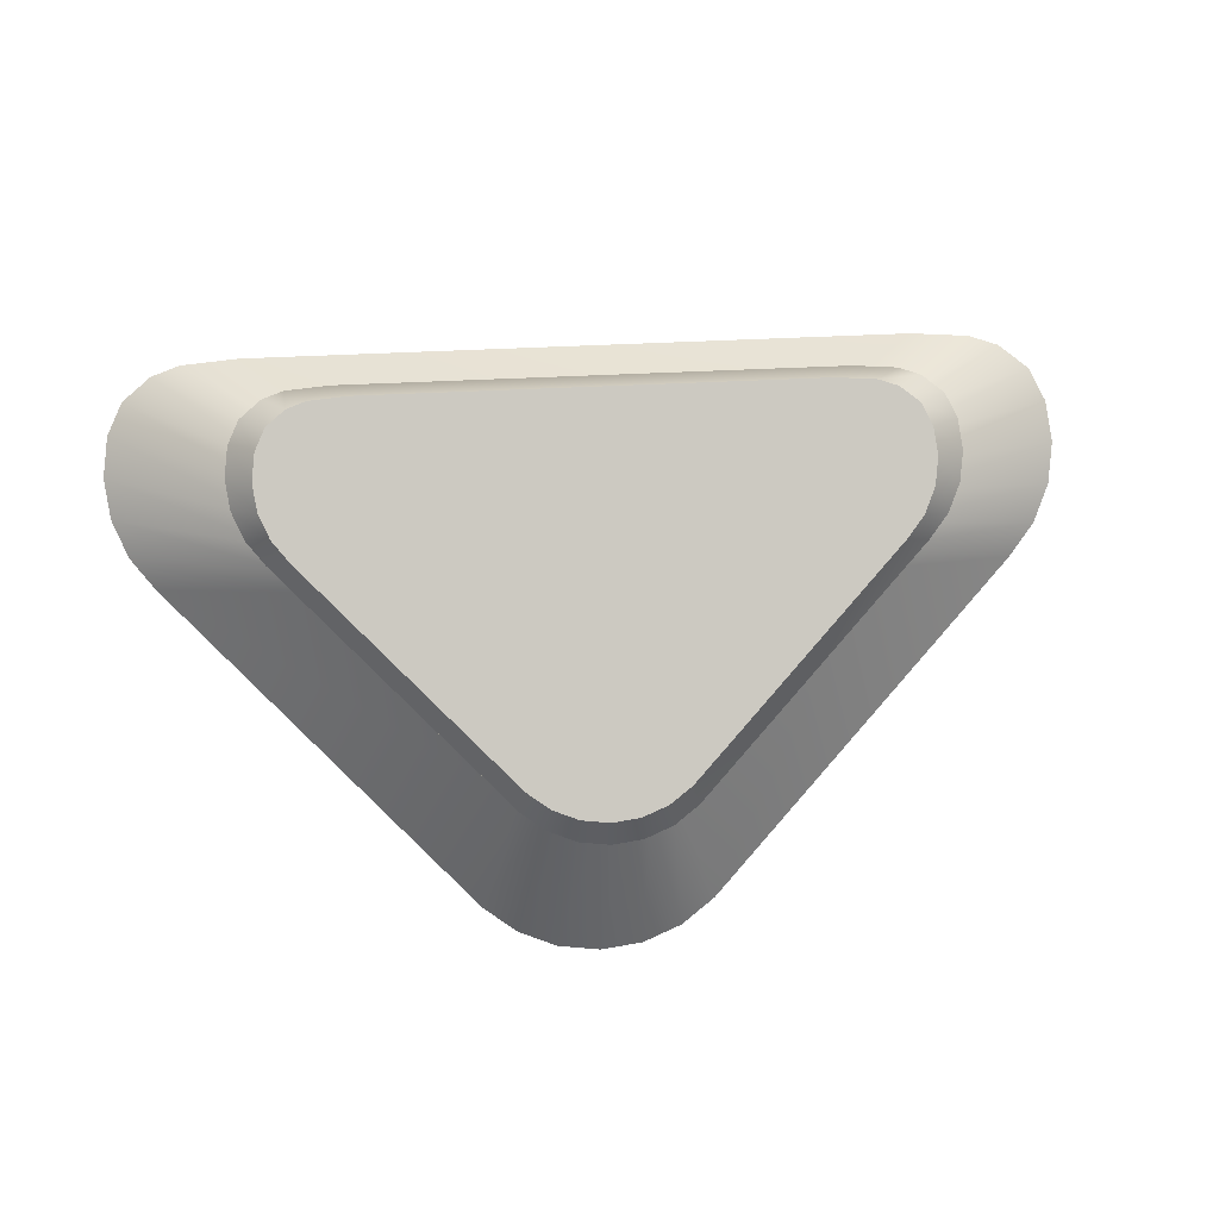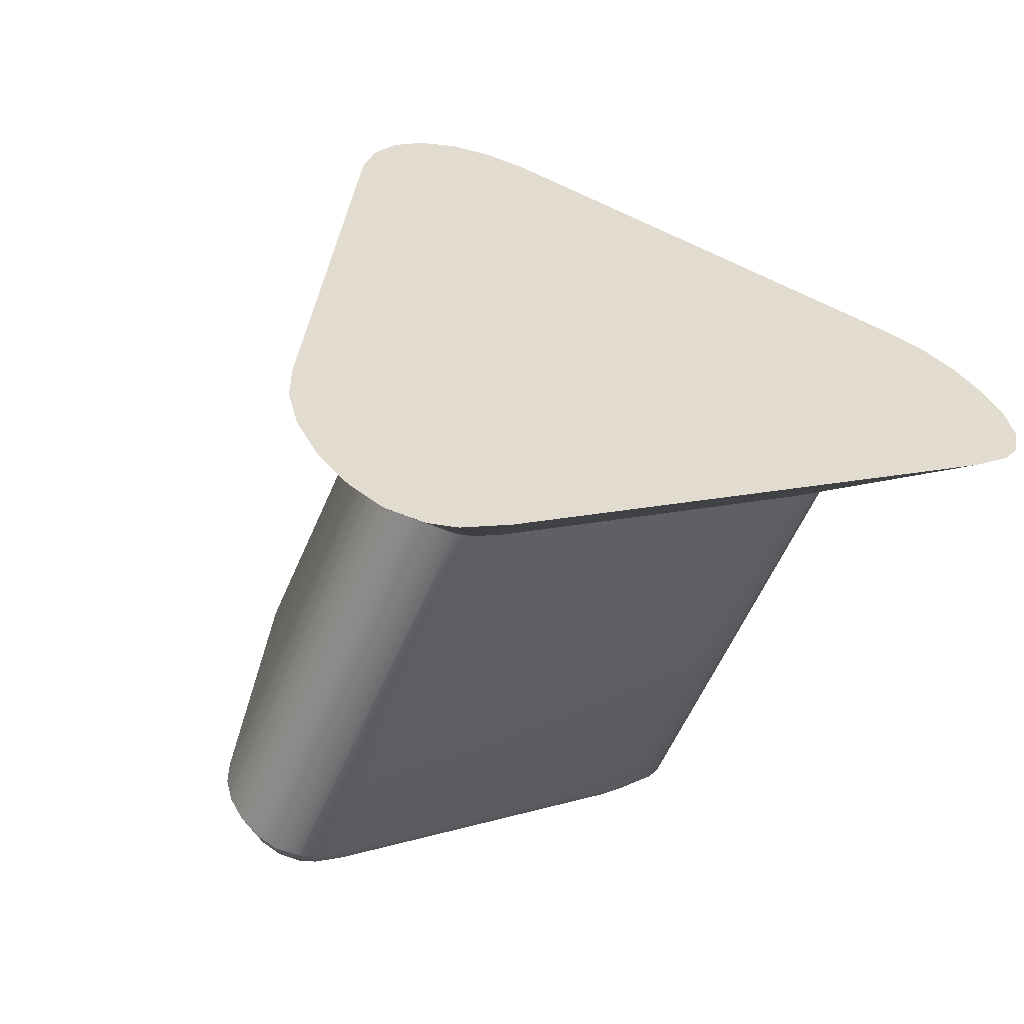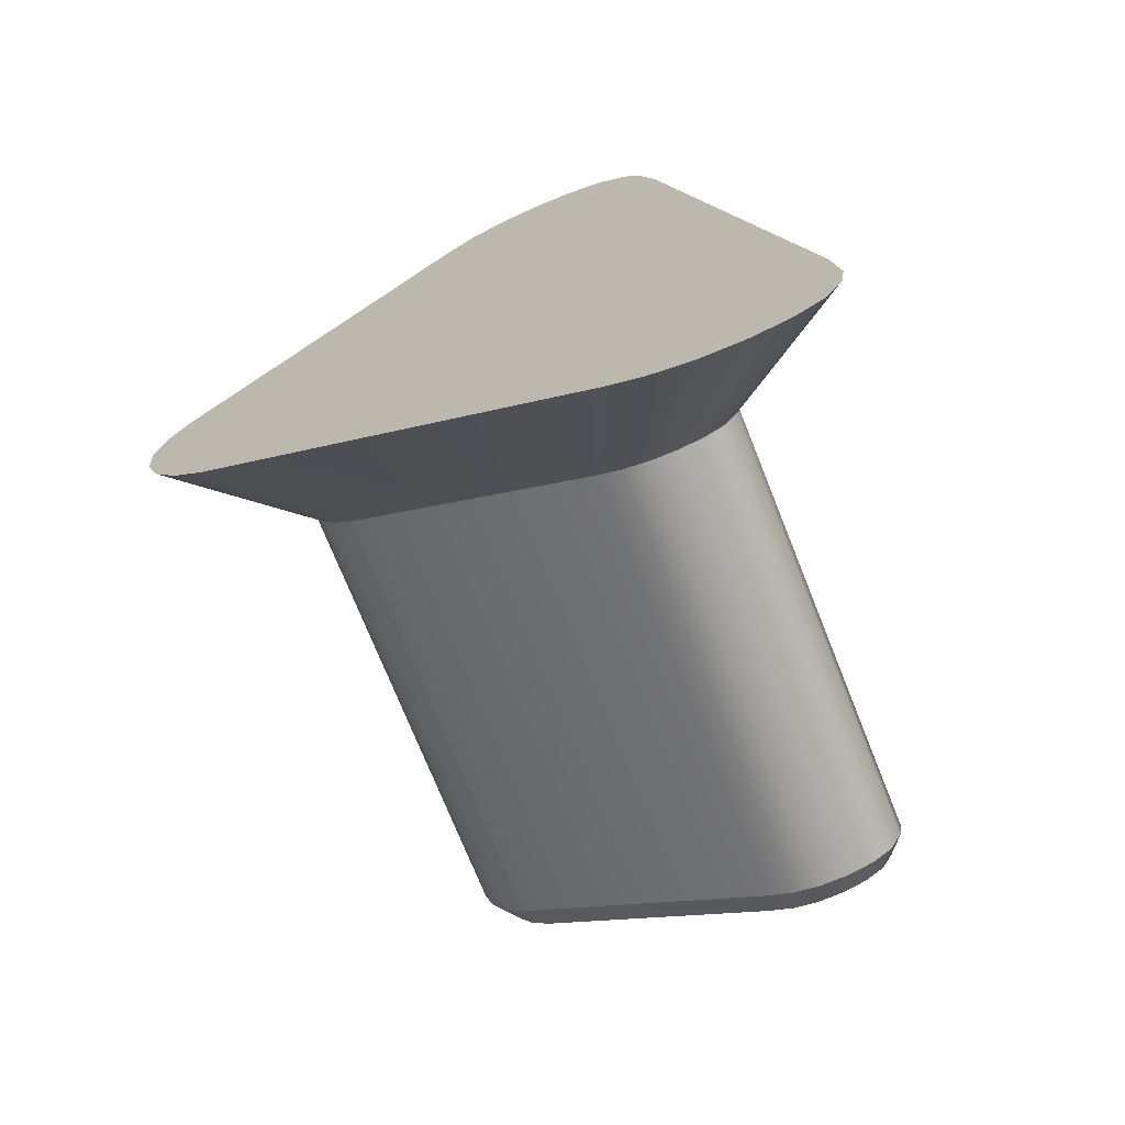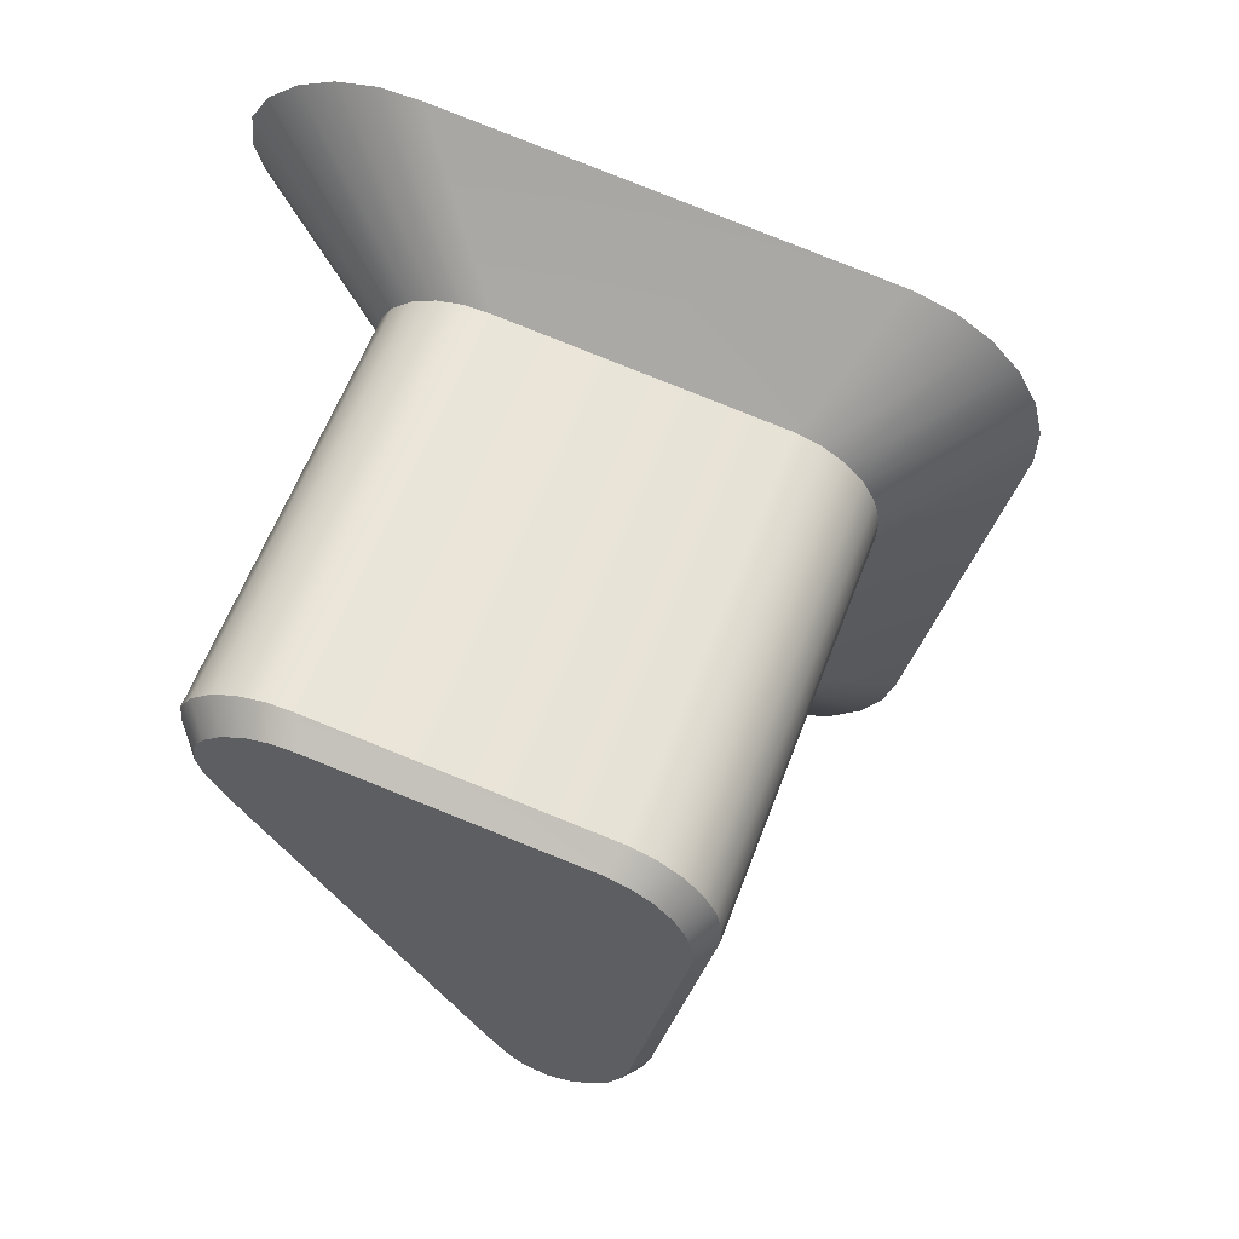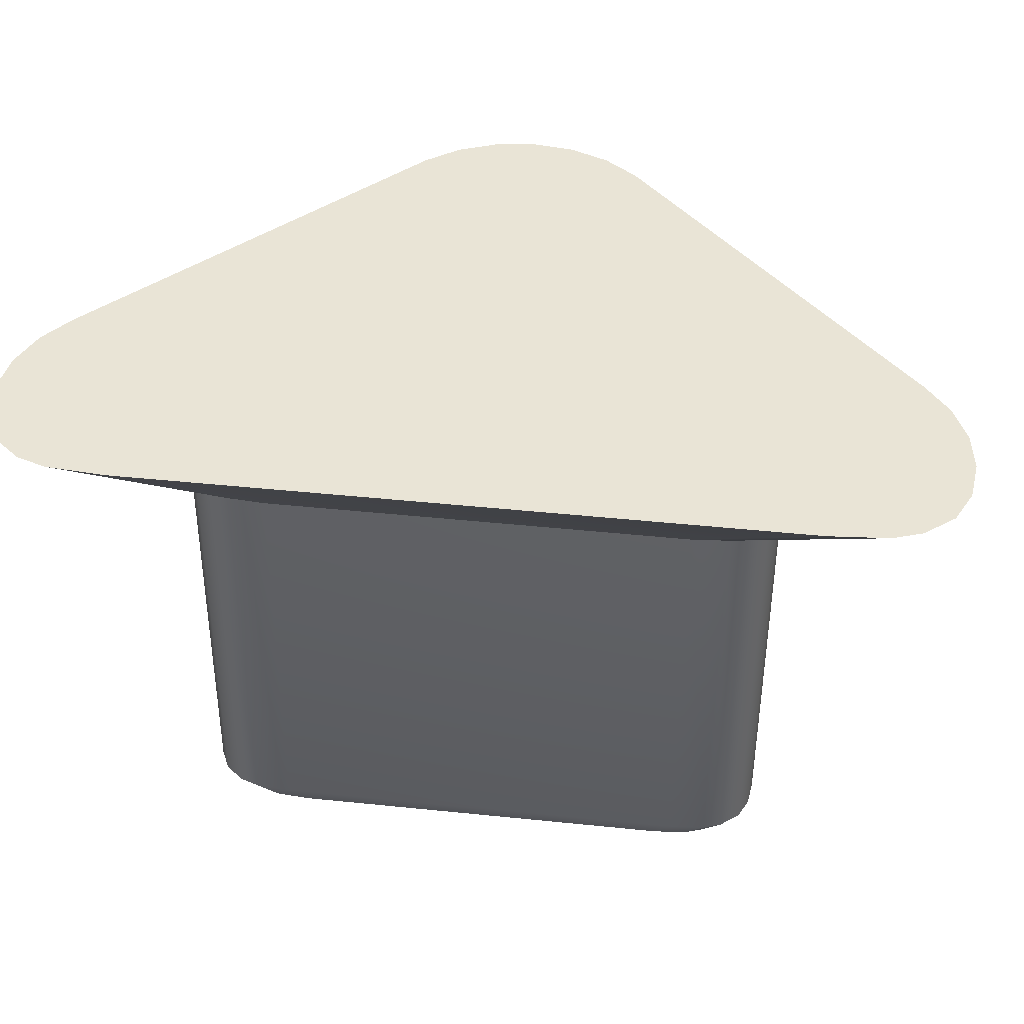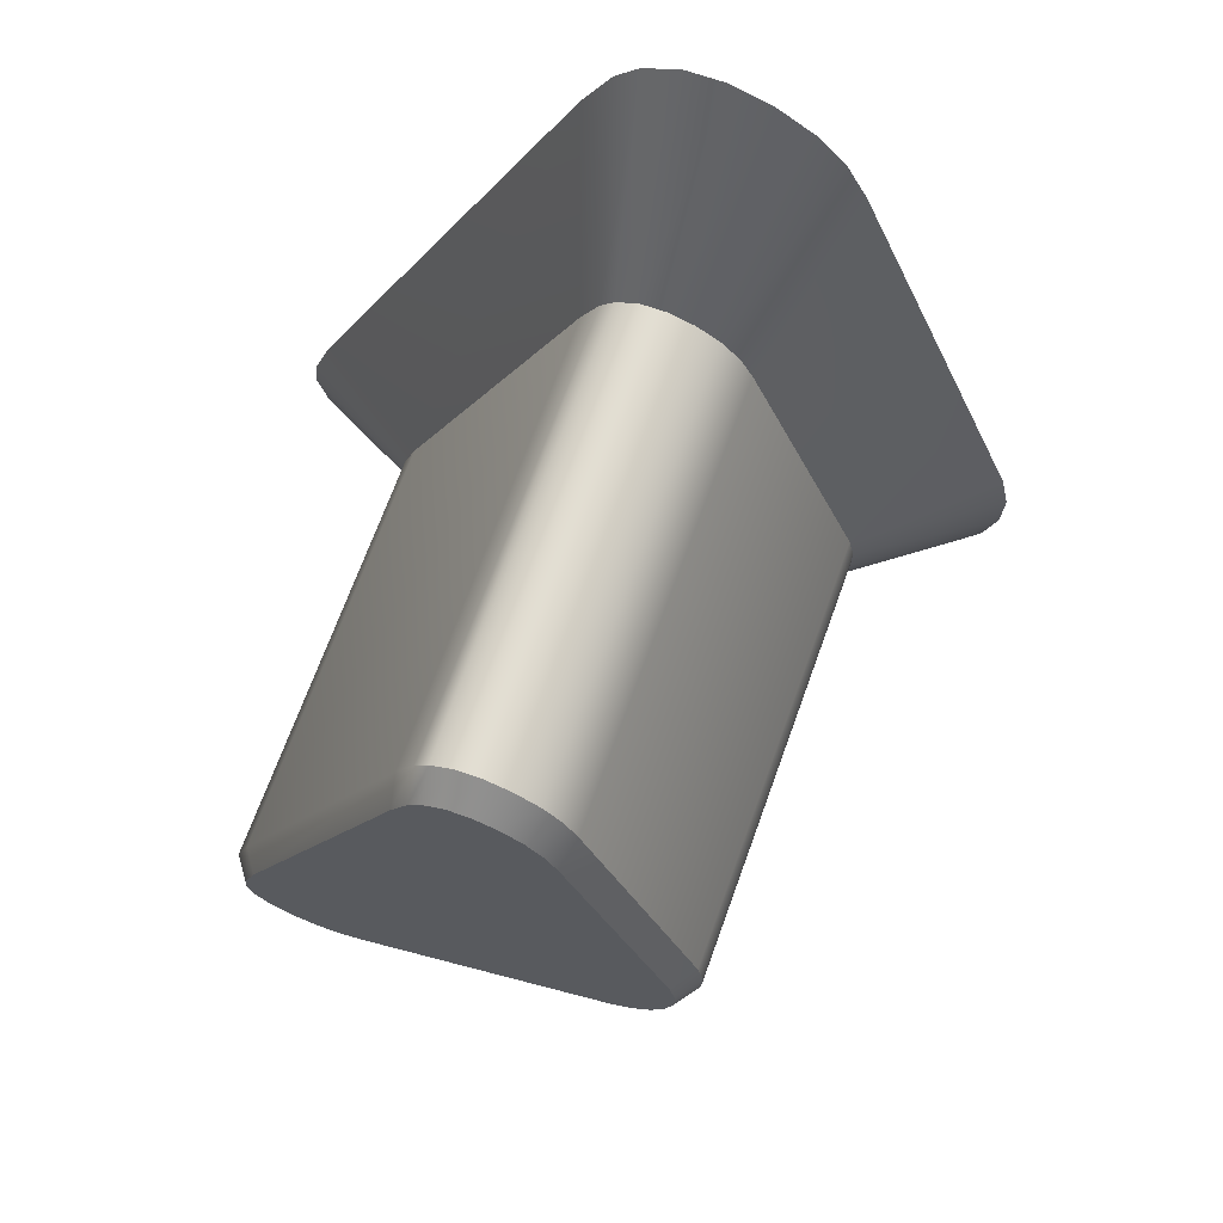
<metadata>
{"format":"obj","ext":"obj","renderer":"f3d","projection":"perspective","resolution":1024,"background":"white","views":[{"elev":-70.0,"azim":30.0,"up":"+Z"},{"elev":-36.2,"azim":-37.2,"up":"+Y"},{"elev":11.6,"azim":-72.1,"up":"+Z"},{"elev":-42.8,"azim":150.9,"up":"+Z"},{"elev":64.8,"azim":34.9,"up":"+Z"},{"elev":-10.8,"azim":95.4,"up":"+Z"}]}
</metadata>
<code>
o [B]cut:BOOLS_C3
v -0.02481 1.786 0.1561
v -0.03109 1.782 0.1558
v -0.03083 1.782 0.1554
v -0.02506 1.785 0.1556
v -0.0331 1.79 0.1604
v -0.03154 1.788 0.1537
v -0.03296 1.784 0.1549
v -0.03452 1.786 0.1615
v -0.02545 1.789 0.1627
v -0.02546 1.789 0.1626
v -0.02278 1.79 0.1649
v -0.02276 1.79 0.1651
v -0.02938 1.789 0.1538
v -0.03095 1.792 0.1605
v -0.02657 1.79 0.1619
v -0.025 1.788 0.1552
v -0.02562 1.788 0.1628
v -0.02405 1.786 0.1561
v -0.02389 1.787 0.156
v -0.02389 1.787 0.1559
v -0.02404 1.787 0.1557
v -0.0256 1.79 0.1624
v -0.02428 1.788 0.1556
v -0.02585 1.79 0.1622
v -0.02461 1.788 0.1554
v -0.02618 1.79 0.1621
v -0.03198 1.782 0.1557
v -0.03355 1.784 0.1624
v -0.03393 1.784 0.1623
v -0.03237 1.782 0.1556
v -0.03423 1.784 0.1622
v -0.03266 1.782 0.1555
v -0.03446 1.785 0.162
v -0.0329 1.782 0.1553
v -0.0346 1.785 0.1618
v -0.03303 1.783 0.1551
v -0.03461 1.786 0.1617
v -0.03305 1.783 0.155
v -0.0329 1.791 0.1603
v -0.03134 1.789 0.1536
v -0.03261 1.791 0.1602
v -0.03104 1.789 0.1535
v -0.03224 1.791 0.1602
v -0.03067 1.789 0.1535
v -0.03182 1.792 0.1603
v -0.03025 1.789 0.1536
v -0.03138 1.792 0.1603
v -0.02981 1.789 0.1537
v -0.03266 1.784 0.1625
v -0.03323 1.784 0.1625
v -0.03166 1.782 0.1558
v -0.02637 1.788 0.1628
v -0.02428 1.786 0.1561
v -0.02584 1.788 0.1628
v -0.03148 1.794 0.1615
v -0.03216 1.794 0.1613
v -0.03286 1.794 0.1612
v -0.03353 1.794 0.1611
v -0.03411 1.793 0.1611
v -0.03458 1.793 0.1612
v -0.0349 1.792 0.1613
v -0.03715 1.785 0.1632
v -0.0373 1.784 0.1634
v -0.03727 1.784 0.1636
v -0.03706 1.783 0.1639
v -0.03669 1.783 0.1642
v -0.03622 1.782 0.1644
v -0.0356 1.782 0.1646
v -0.0351 1.782 0.1647
v -0.03419 1.783 0.1648
v -0.02422 1.788 0.1652
v -0.02339 1.789 0.1652
v -0.02303 1.789 0.1652
v -0.023 1.791 0.1646
v -0.02339 1.791 0.1643
v -0.02391 1.792 0.1641
v -0.02454 1.792 0.1638
v -0.03124 1.788 0.1534
v -0.03106 1.788 0.1533
v -0.03079 1.788 0.1533
v -0.03045 1.789 0.1533
v -0.03006 1.789 0.1533
v -0.02966 1.789 0.1534
v -0.02926 1.789 0.1535
v -0.02524 1.788 0.1548
v -0.02488 1.788 0.155
v -0.02457 1.787 0.1551
v -0.02435 1.787 0.1553
v -0.02422 1.787 0.1554
v -0.02421 1.786 0.1555
v -0.02436 1.786 0.1556
v -0.02457 1.786 0.1557
v -0.03136 1.782 0.1553
v -0.03165 1.782 0.1553
v -0.032 1.782 0.1552
v -0.03228 1.782 0.155
v -0.03249 1.783 0.1549
v -0.03261 1.783 0.1547
v -0.03263 1.783 0.1546
v -0.03255 1.784 0.1545
f 1 2 3 4
f 5 6 7 8
f 9 10 11 12
f 13 14 15 16
f 17 18 19 9
f 9 19 20 10
f 10 20 21 22
f 22 21 23 24
f 24 23 25 26
f 26 25 16 15
f 27 28 29 30
f 30 29 31 32
f 32 31 33 34
f 34 33 35 36
f 36 35 37 38
f 38 37 8 7
f 6 5 39 40
f 40 39 41 42
f 42 41 43 44
f 44 43 45 46
f 46 45 47 48
f 48 47 14 13
f 2 49 50 51
f 2 1 52 49
f 52 1 53 54
f 54 53 18 17
f 51 50 28 27
f 55 56 57 58 59 60 61 62 63 64 65 66 67 68 69 70 71 72 73 12 11 74 75 76 77
f 45 43 58 57
f 15 14 55 77
f 33 31 66 65
f 28 50 69 68
f 24 26 76 75
f 41 39 60 59
f 29 28 68 67
f 8 37 63 62
f 54 17 73 72
f 10 22 74 11
f 52 54 72 71
f 47 45 57 56
f 5 8 62 61
f 35 33 65 64
f 26 15 77 76
f 49 52 71 70
f 43 41 59 58
f 50 49 70 69
f 31 29 67 66
f 22 24 75 74
f 39 5 61 60
f 14 47 56 55
f 17 9 12 73
f 37 35 64 63
f 78 79 80 81 82 83 84 85 86 87 88 89 90 91 92 4 3 93 94 95 96 97 98 99 100
f 44 46 82 81
f 23 21 88 87
f 13 16 85 84
f 32 34 97 96
f 2 51 93 3
f 40 42 80 79
f 20 19 90 89
f 38 7 100 99
f 7 6 78 100
f 53 1 4 92
f 27 30 95 94
f 46 48 83 82
f 25 23 87 86
f 34 36 98 97
f 42 44 81 80
f 21 20 89 88
f 51 27 94 93
f 30 32 96 95
f 6 40 79 78
f 19 18 91 90
f 48 13 84 83
f 16 25 86 85
f 18 53 92 91
f 36 38 99 98

</code>
